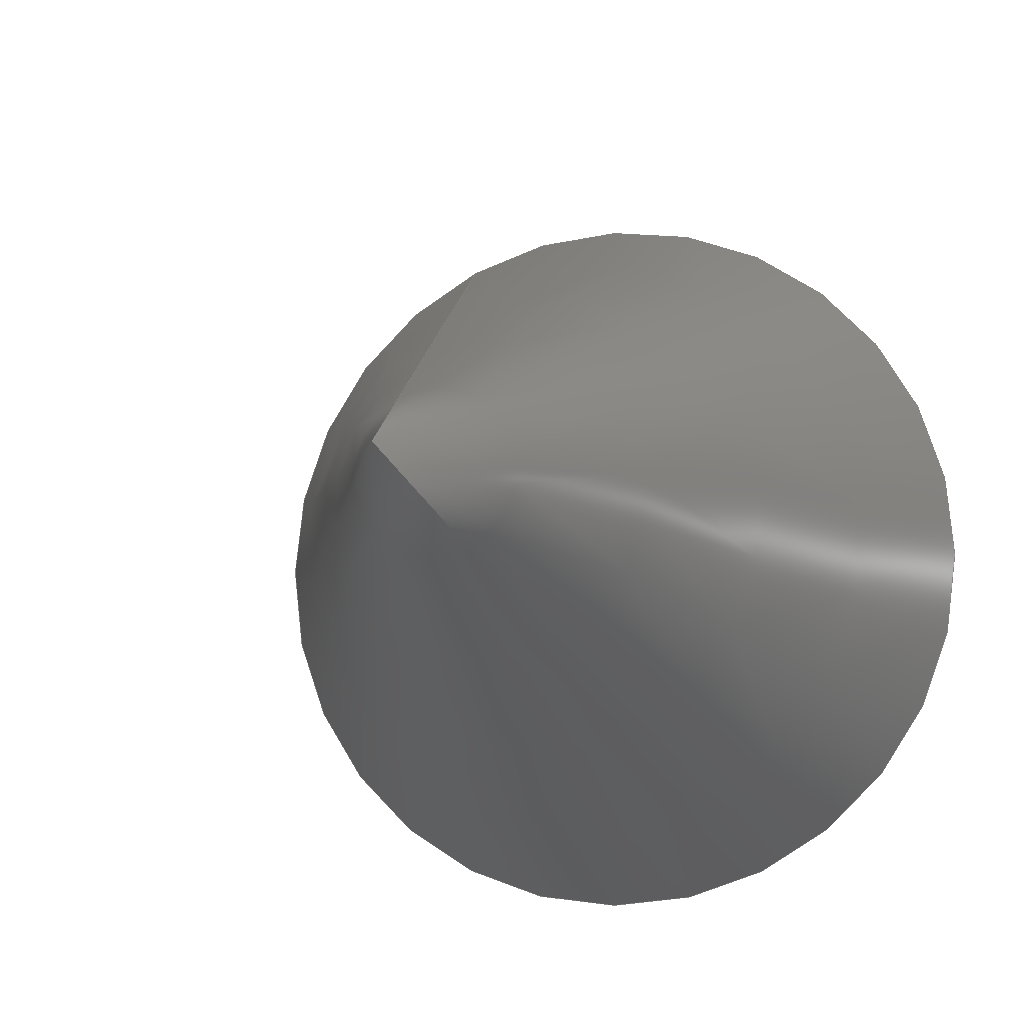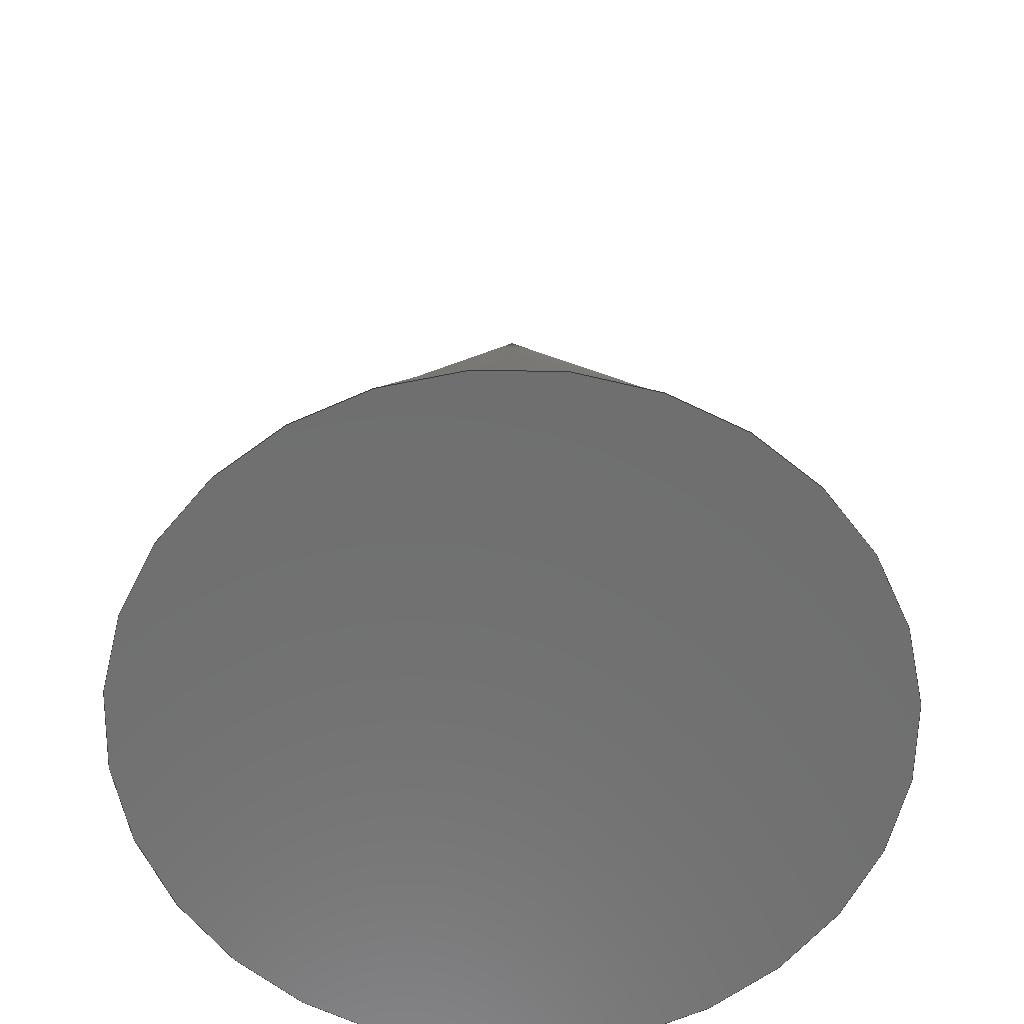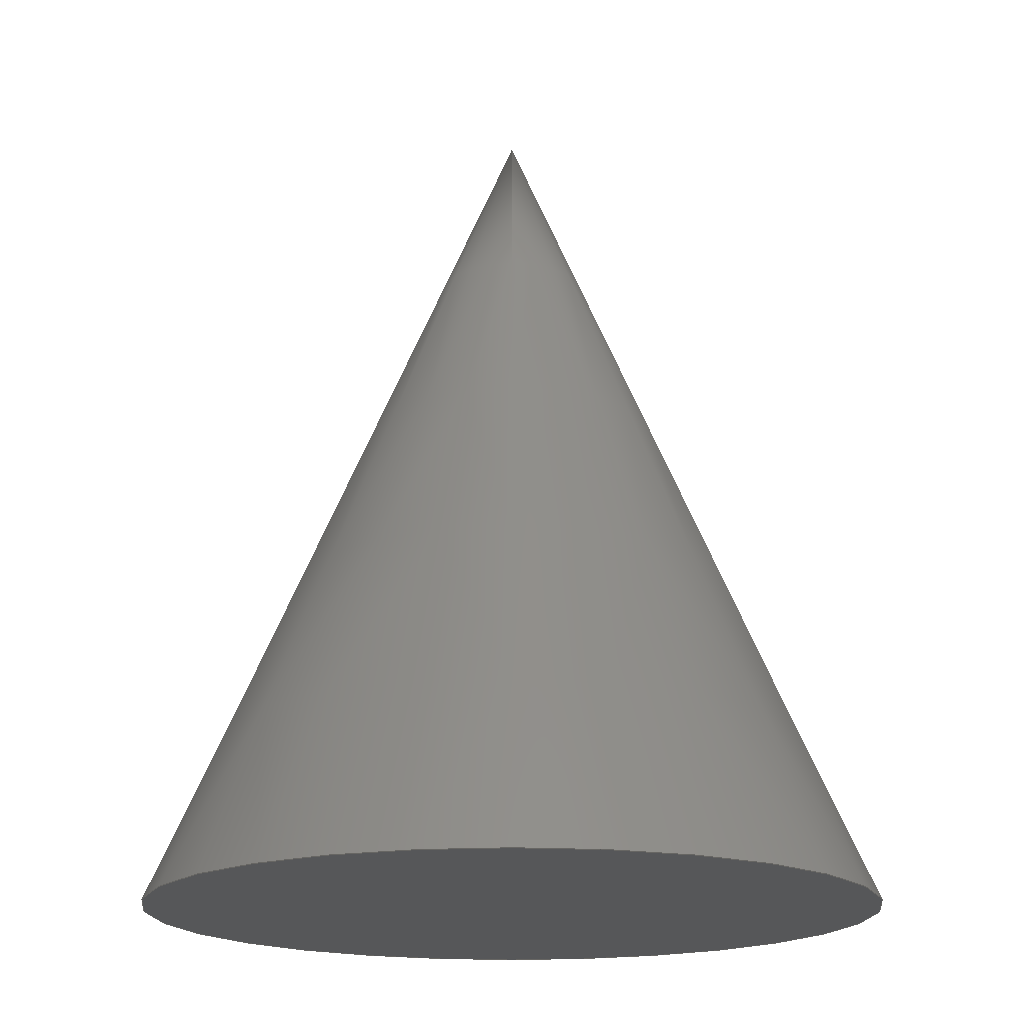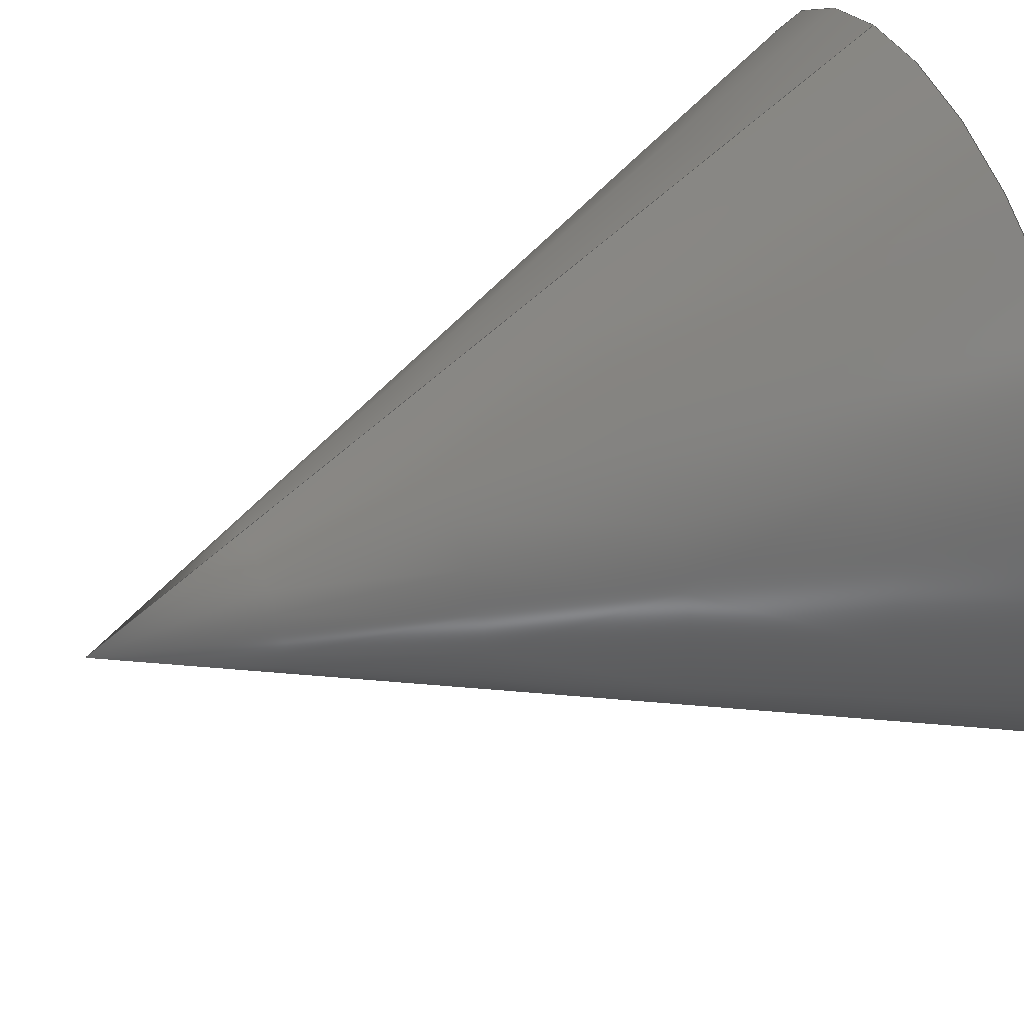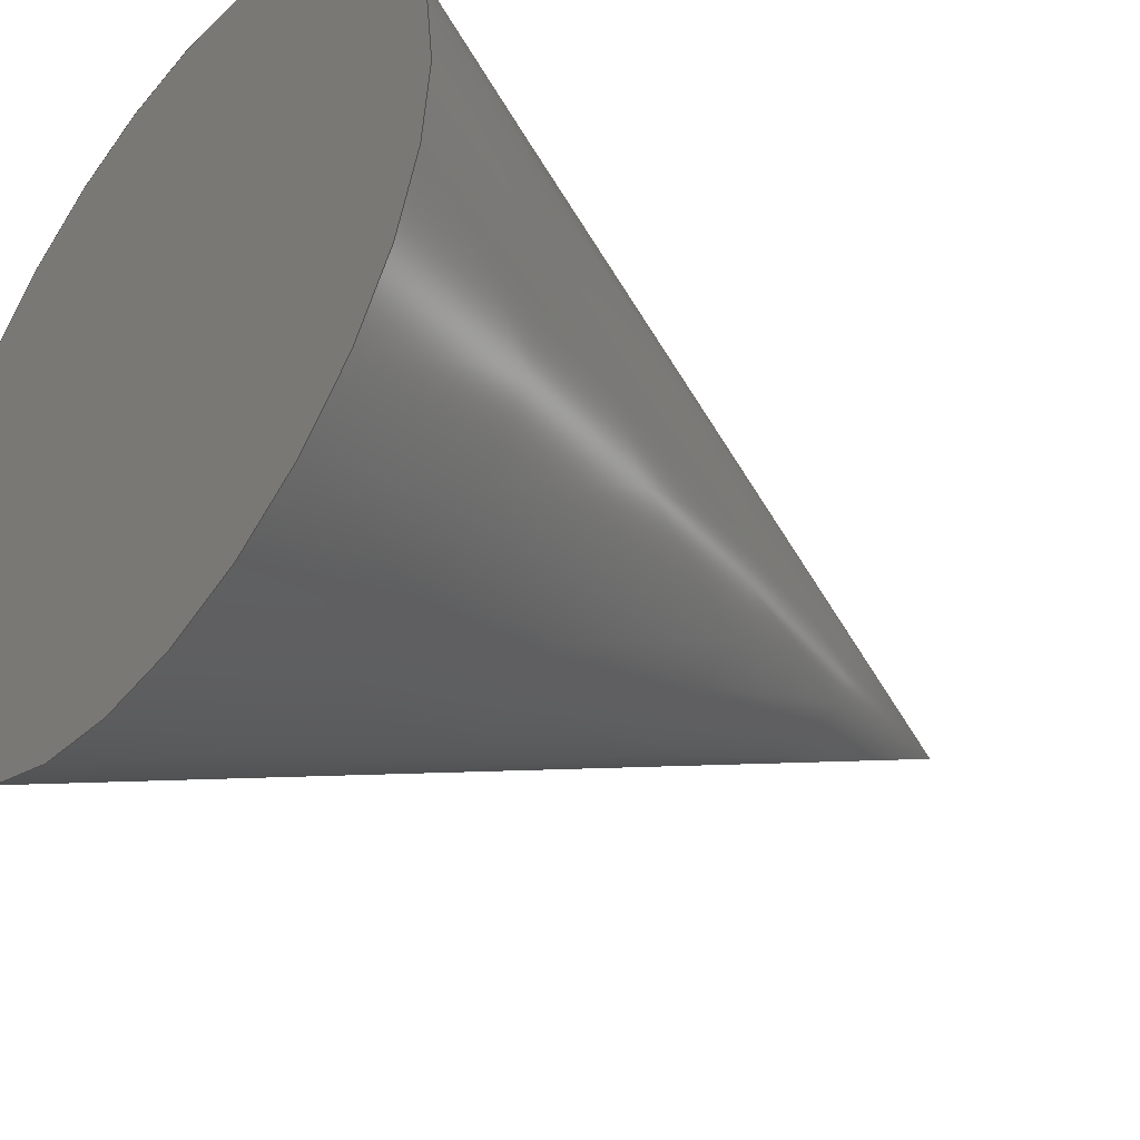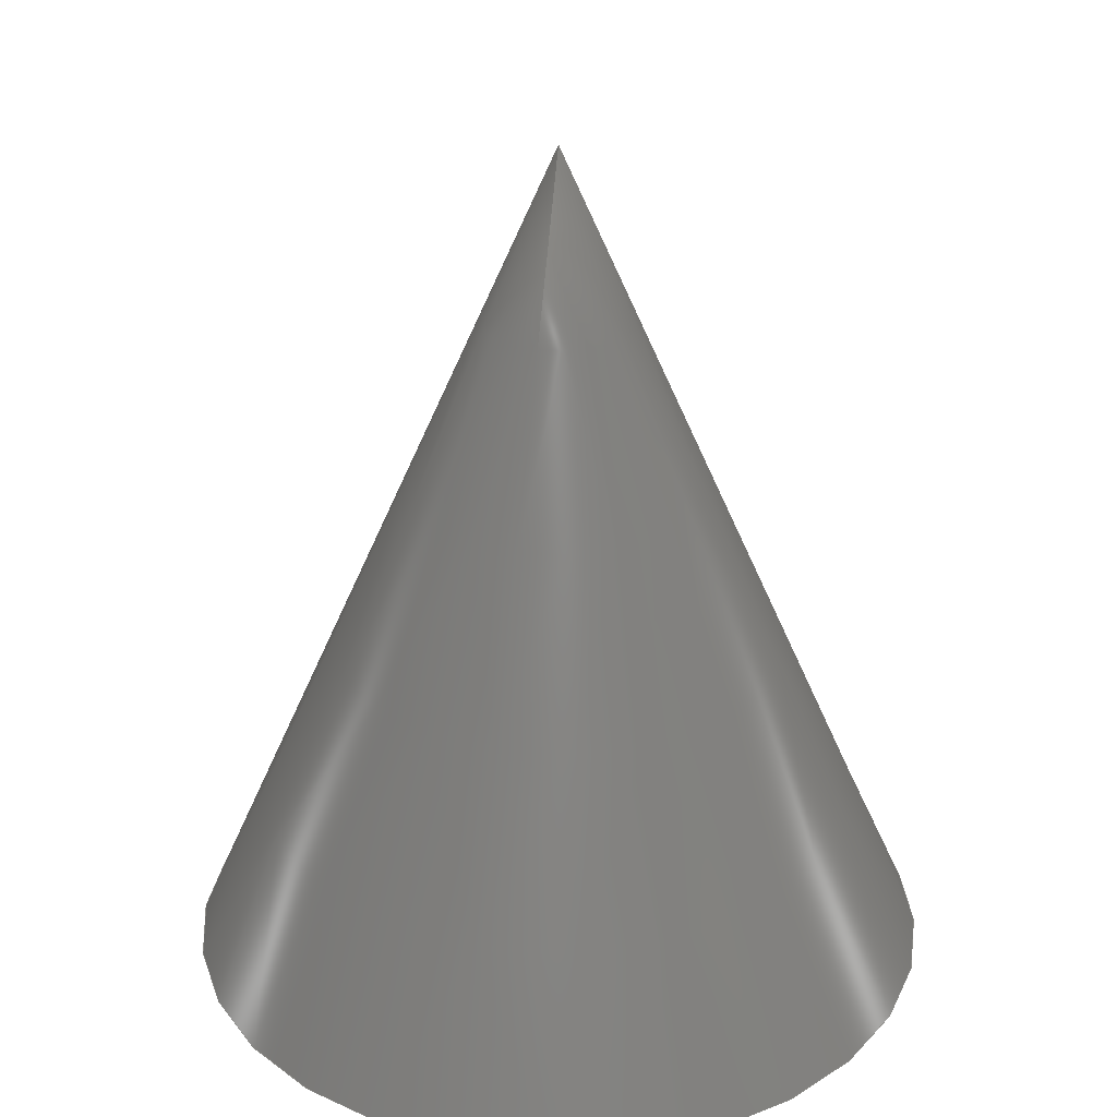
<metadata>
{"format":"step","ext":"step","renderer":"f3d","projection":"perspective","resolution":1024,"background":"white","views":[{"elev":-8.0,"azim":15.4,"up":"+Y"},{"elev":-61.1,"azim":17.9,"up":"+Z"},{"elev":-17.7,"azim":25.3,"up":"+Z"},{"elev":55.6,"azim":67.5,"up":"+Y"},{"elev":-41.1,"azim":-128.6,"up":"+Y"},{"elev":28.7,"azim":40.2,"up":"+Z"}]}
</metadata>
<code>
ISO-10303-21;
DATA;
#1=MECHANICAL_DESIGN_GEOMETRIC_PRESENTATION_REPRESENTATION('',(#4),#67);
#2=SHAPE_REPRESENTATION_RELATIONSHIP('SRR','None',#74,#3);
#3=ADVANCED_BREP_SHAPE_REPRESENTATION('',(#5),#66);
#4=STYLED_ITEM('',(#83),#5);
#5=MANIFOLD_SOLID_BREP('Solid1',#25);
#6=PLANE('',#47);
#7=FACE_OUTER_BOUND('',#9,.T.);
#8=FACE_OUTER_BOUND('',#10,.T.);
#9=EDGE_LOOP('',(#18,#19,#20));
#10=EDGE_LOOP('',(#21));
#11=LINE('',#62,#12);
#12=VECTOR('',#54,3.95);
#13=CIRCLE('',#46,7.9);
#14=VERTEX_POINT('',#59);
#15=VERTEX_POINT('',#61);
#16=EDGE_CURVE('',#14,#14,#13,.T.);
#17=EDGE_CURVE('',#14,#15,#11,.T.);
#18=ORIENTED_EDGE('',*,*,#16,.F.);
#19=ORIENTED_EDGE('',*,*,#17,.T.);
#20=ORIENTED_EDGE('',*,*,#17,.F.);
#21=ORIENTED_EDGE('',*,*,#16,.T.);
#22=CONICAL_SURFACE('',#45,3.95,0.4131);
#23=ADVANCED_FACE('',(#7),#22,.T.);
#24=ADVANCED_FACE('',(#8),#6,.T.);
#25=CLOSED_SHELL('',(#23,#24));
#26=DERIVED_UNIT_ELEMENT(#28,1);
#27=DERIVED_UNIT_ELEMENT(#69,-3);
#28=(
MASS_UNIT()
NAMED_UNIT(*)
SI_UNIT($,.GRAM.)
);
#29=DERIVED_UNIT((#26,#27));
#30=MEASURE_REPRESENTATION_ITEM('density measure',
POSITIVE_RATIO_MEASURE(1),#29);
#31=PROPERTY_DEFINITION_REPRESENTATION(#36,#33);
#32=PROPERTY_DEFINITION_REPRESENTATION(#37,#34);
#33=REPRESENTATION('material name',(#35),#66);
#34=REPRESENTATION('density',(#30),#66);
#35=DESCRIPTIVE_REPRESENTATION_ITEM('Generisch','Generisch');
#36=PROPERTY_DEFINITION('material property','material name',#76);
#37=PROPERTY_DEFINITION('material property','density of part',#76);
#38=DATE_TIME_ROLE('creation_date');
#39=APPLIED_DATE_AND_TIME_ASSIGNMENT(#40,#38,(#76));
#40=DATE_AND_TIME(#41,#42);
#41=CALENDAR_DATE(2021,24,2);
#42=LOCAL_TIME(0,0,0,#43);
#43=COORDINATED_UNIVERSAL_TIME_OFFSET(0,0,.BEHIND.);
#44=AXIS2_PLACEMENT_3D('placement',#57,#48,#49);
#45=AXIS2_PLACEMENT_3D('',#58,#50,#51);
#46=AXIS2_PLACEMENT_3D('',#60,#52,#53);
#47=AXIS2_PLACEMENT_3D('',#63,#55,#56);
#48=DIRECTION('axis',(0,0,1));
#49=DIRECTION('refdir',(1,0,0));
#50=DIRECTION('center_axis',(7.828e-13,-1.651e-12,
-1));
#51=DIRECTION('ref_axis',(0.4289,-0.9033,1.827e-12));
#52=DIRECTION('center_axis',(7.828e-13,-1.651e-12,
-1));
#53=DIRECTION('ref_axis',(1,1.293e-24,7.828e-13));
#54=DIRECTION('',(0.1722,-0.3627,0.9159));
#55=DIRECTION('center_axis',(7.828e-13,-1.651e-12,
-1));
#56=DIRECTION('ref_axis',(-1,0,-7.828e-13));
#57=CARTESIAN_POINT('',(0,0,0));
#58=CARTESIAN_POINT('Origin',(-7.071e-12,1.487e-11,
9.011));
#59=CARTESIAN_POINT('',(-3.389,7.136,-2.893e-11));
#60=CARTESIAN_POINT('Origin',(-1.776e-14,-4.441e-15,
-1.45e-11));
#61=CARTESIAN_POINT('',(-1.413e-11,2.975e-11,18.02));
#62=CARTESIAN_POINT('',(-1.694,3.568,9.011));
#63=CARTESIAN_POINT('Origin',(-1.721e-14,-5.551e-15,
-6.025e-14));
#64=UNCERTAINTY_MEASURE_WITH_UNIT(LENGTH_MEASURE(0.01),#68,
'DISTANCE_ACCURACY_VALUE',
'Maximum model space distance between geometric entities at asserted c
onnectivities');
#65=UNCERTAINTY_MEASURE_WITH_UNIT(LENGTH_MEASURE(0.01),#68,
'DISTANCE_ACCURACY_VALUE',
'Maximum model space distance between geometric entities at asserted c
onnectivities');
#66=(
GEOMETRIC_REPRESENTATION_CONTEXT(3)
GLOBAL_UNCERTAINTY_ASSIGNED_CONTEXT((#64))
GLOBAL_UNIT_ASSIGNED_CONTEXT((#68,#70,#71))
REPRESENTATION_CONTEXT('','3D')
);
#67=(
GEOMETRIC_REPRESENTATION_CONTEXT(3)
GLOBAL_UNCERTAINTY_ASSIGNED_CONTEXT((#65))
GLOBAL_UNIT_ASSIGNED_CONTEXT((#68,#70,#71))
REPRESENTATION_CONTEXT('','3D')
);
#68=(
LENGTH_UNIT()
NAMED_UNIT(*)
SI_UNIT(.MILLI.,.METRE.)
);
#69=(
LENGTH_UNIT()
NAMED_UNIT(*)
SI_UNIT(.CENTI.,.METRE.)
);
#70=(
NAMED_UNIT(*)
PLANE_ANGLE_UNIT()
SI_UNIT($,.RADIAN.)
);
#71=(
NAMED_UNIT(*)
SI_UNIT($,.STERADIAN.)
SOLID_ANGLE_UNIT()
);
#72=SHAPE_DEFINITION_REPRESENTATION(#73,#74);
#73=PRODUCT_DEFINITION_SHAPE('',$,#76);
#74=SHAPE_REPRESENTATION('',(#44),#66);
#75=PRODUCT_DEFINITION_CONTEXT('part definition',#80,'design');
#76=PRODUCT_DEFINITION('00_lightshit_ray2','00_lightshit_ray2',#77,#75);
#77=PRODUCT_DEFINITION_FORMATION('',$,#82);
#78=PRODUCT_RELATED_PRODUCT_CATEGORY('00_lightshit_ray2',
'00_lightshit_ray2',(#82));
#79=APPLICATION_PROTOCOL_DEFINITION('international standard',
'automotive_design',2009,#80);
#80=APPLICATION_CONTEXT(
'Core Data for Automotive Mechanical Design Process');
#81=PRODUCT_CONTEXT('part definition',#80,'mechanical');
#82=PRODUCT('00_lightshit_ray2','00_lightshit_ray2',$,(#81));
#83=PRESENTATION_STYLE_ASSIGNMENT((#84));
#84=SURFACE_STYLE_USAGE(.BOTH.,#87);
#85=SURFACE_STYLE_RENDERING_WITH_PROPERTIES($,#91,(#86));
#86=SURFACE_STYLE_TRANSPARENT(0.54);
#87=SURFACE_SIDE_STYLE('',(#88,#85));
#88=SURFACE_STYLE_FILL_AREA(#89);
#89=FILL_AREA_STYLE('',(#90));
#90=FILL_AREA_STYLE_COLOUR('',#91);
#91=COLOUR_RGB('',0,1,0);
ENDSEC;
END-ISO-10303-21;

</code>
